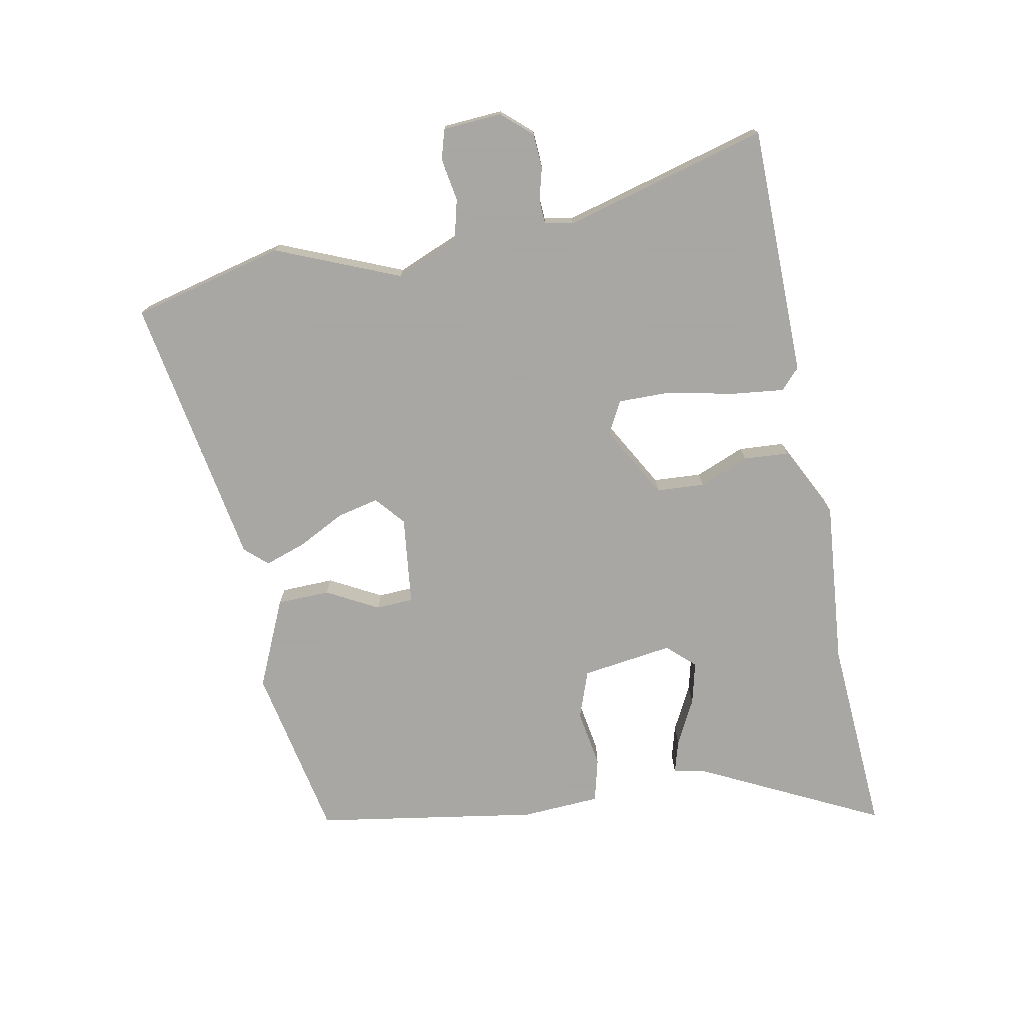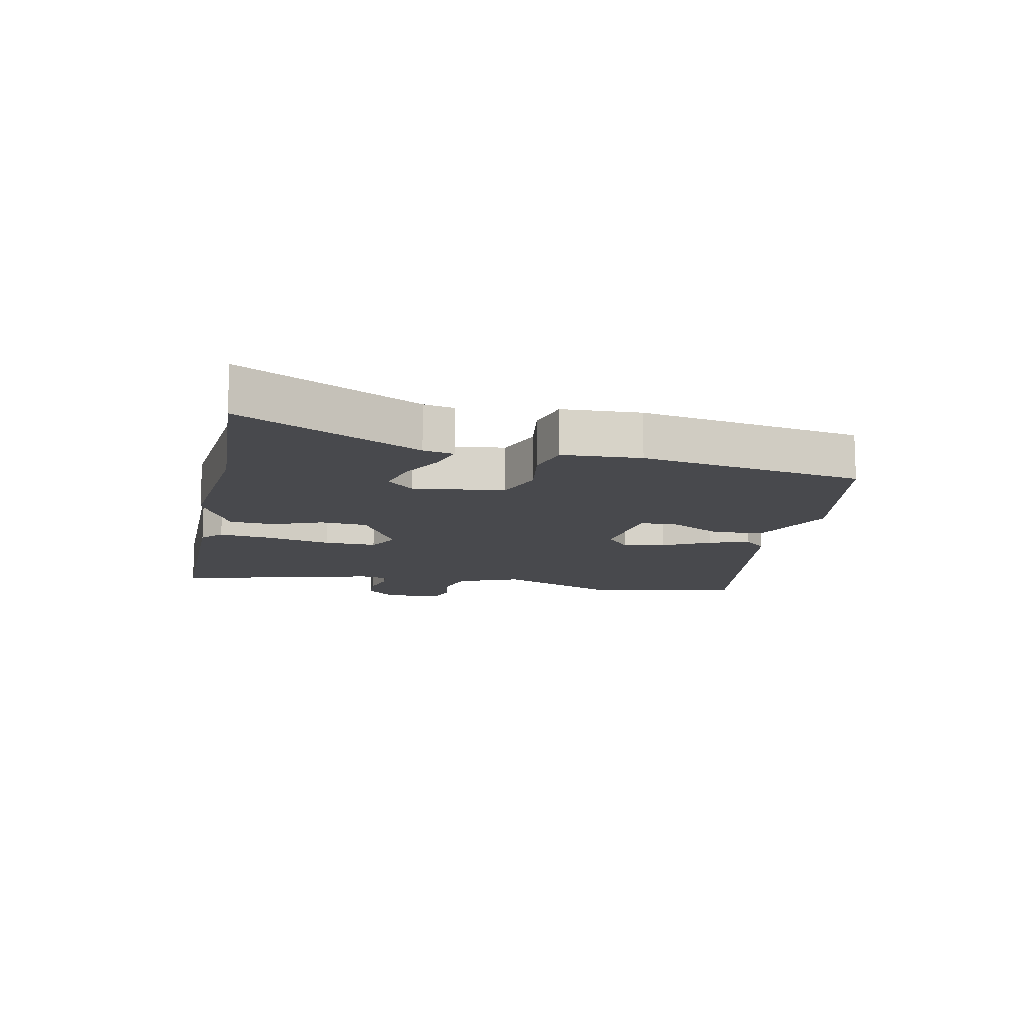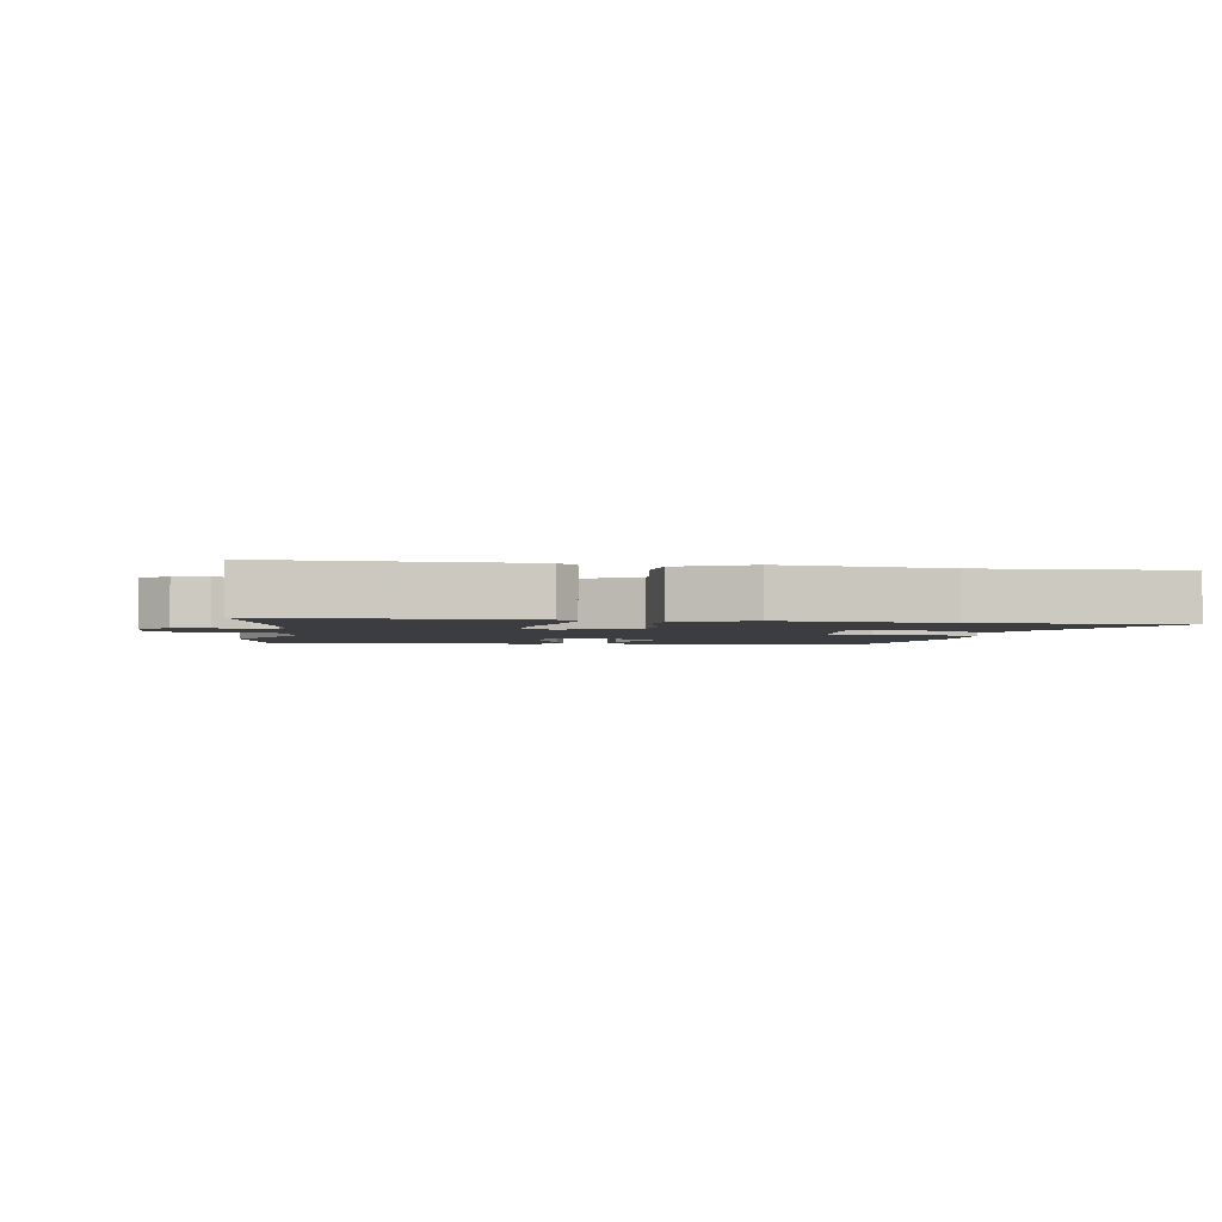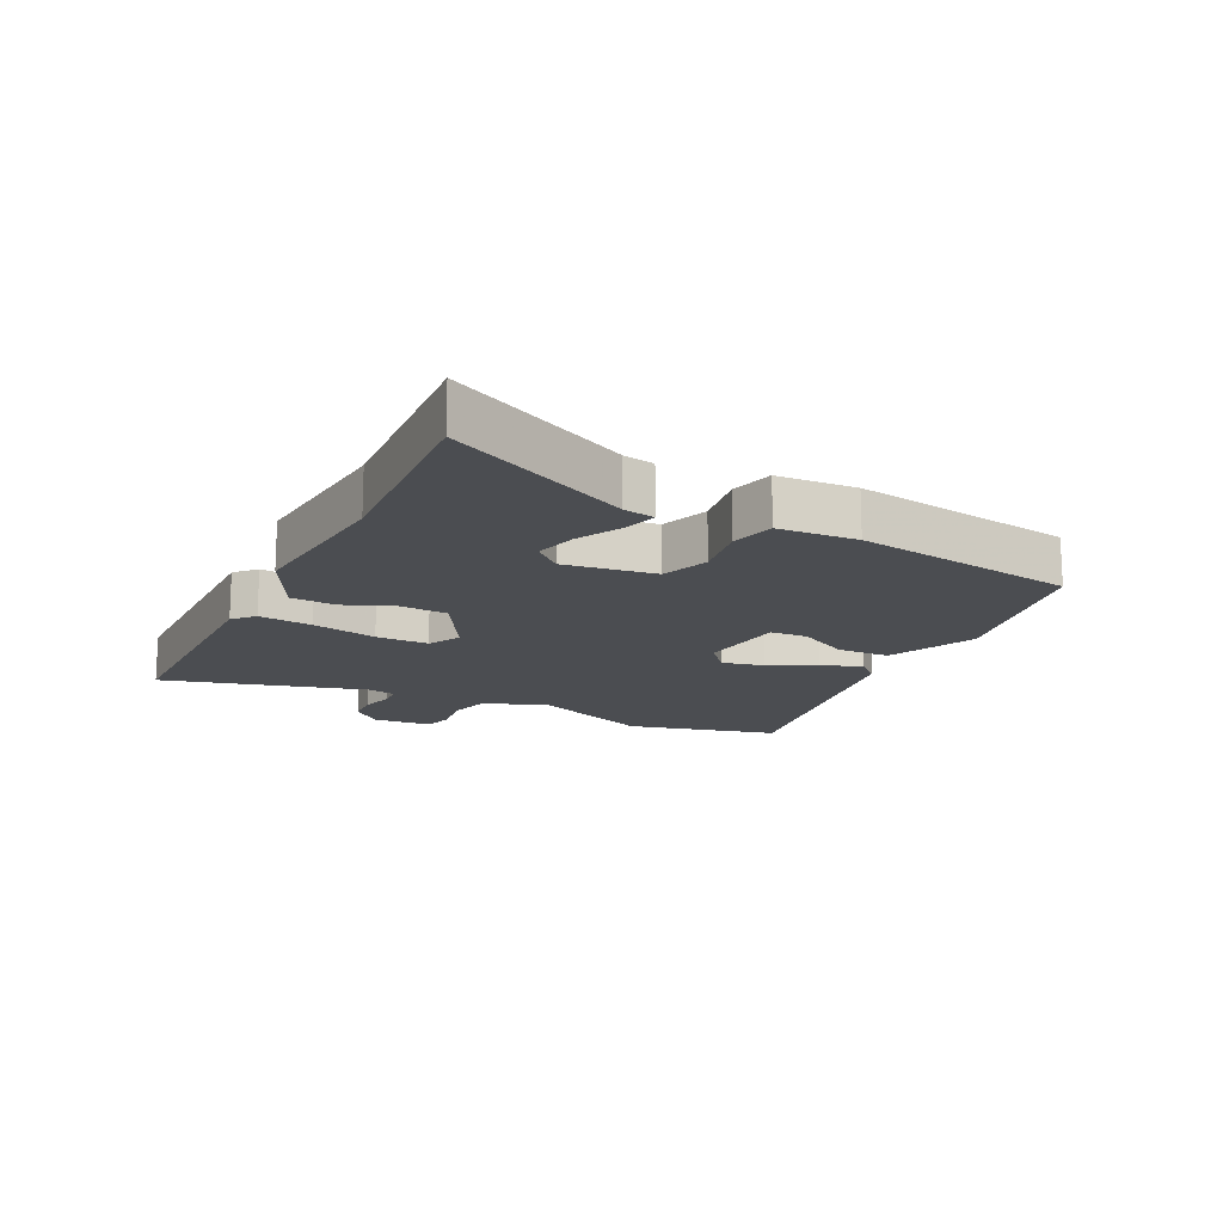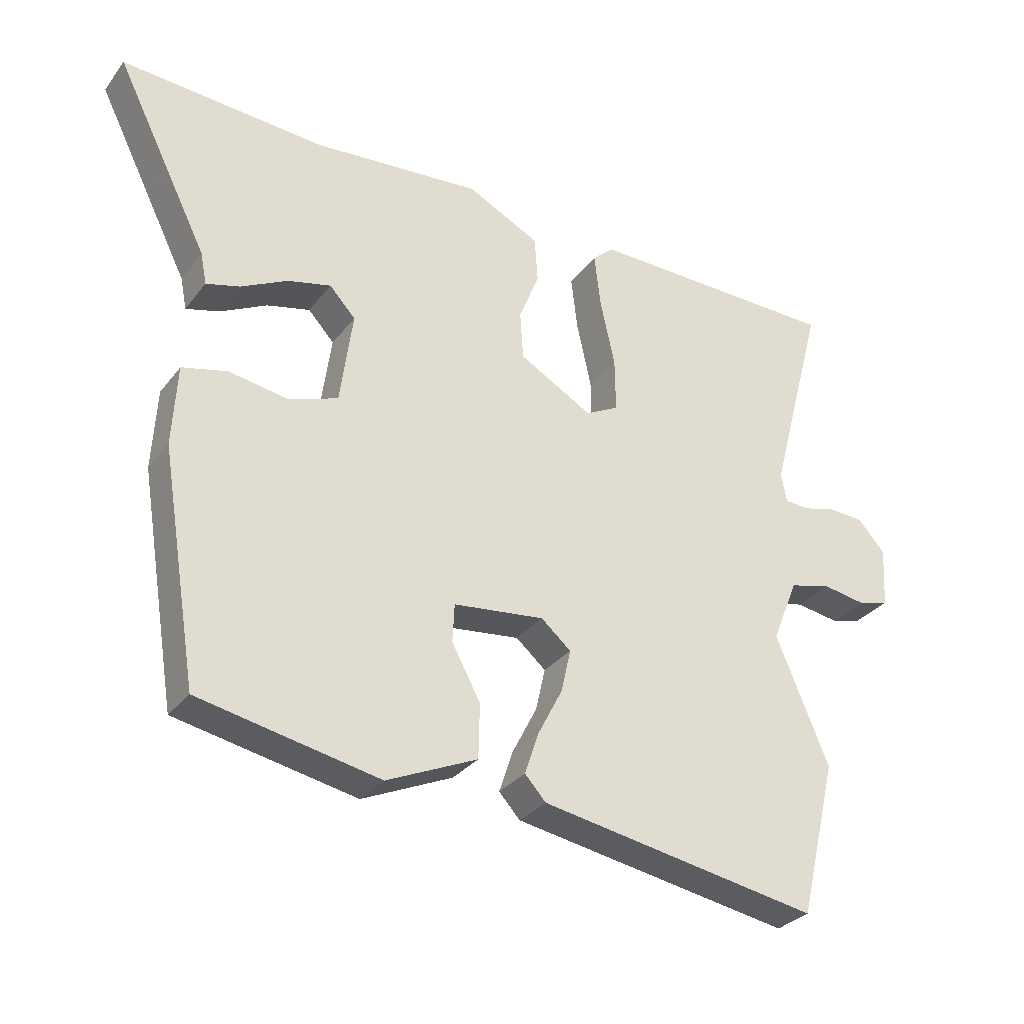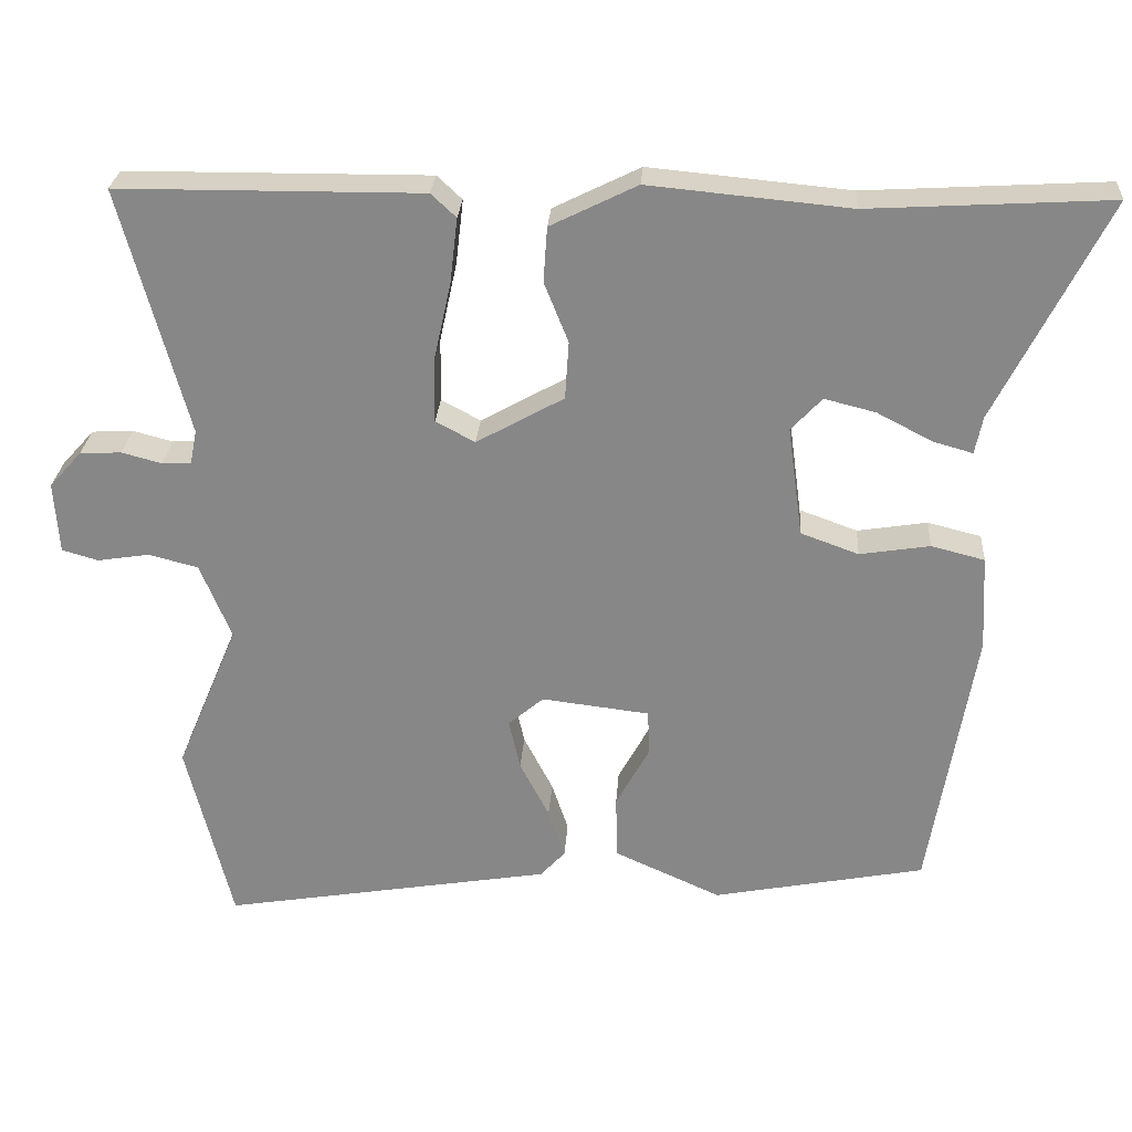
<metadata>
{"format":"obj","ext":"obj","renderer":"f3d","projection":"perspective","resolution":1024,"background":"white","views":[{"elev":-74.4,"azim":-78.9,"up":"+Y"},{"elev":-12.5,"azim":78.0,"up":"+Y"},{"elev":-2.5,"azim":-10.4,"up":"+Y"},{"elev":-15.6,"azim":63.8,"up":"+Y"},{"elev":-30.9,"azim":149.3,"up":"+Z"},{"elev":27.0,"azim":3.9,"up":"+Z"}]}
</metadata>
<code>
v 0.489 0.07 -0.47
v 0.207 0.07 -0.525
v 0.065 0.07 -0.461
v 0.063 0.07 -0.376
v 0.108 0.07 -0.293
v 0.105 0.07 -0.233
v -0.038 0.07 -0.216
v -0.085 0.07 -0.256
v -0.07 0.07 -0.323
v -0.031 0.07 -0.399
v -0.009 0.07 -0.465
v -0.042 0.07 -0.501
v -0.482 0.07 -0.575
v -0.542 0.07 -0.33
v -0.459 0.07 -0.132
v -0.5 0.07 -0.031
v -0.566 0.07 -0.014
v -0.635 0.07 -0.025
v -0.683 0.07 -0.011
v -0.689 0.07 0.084
v -0.646 0.07 0.132
v -0.591 0.07 0.135
v -0.538 0.07 0.121
v -0.499 0.07 0.123
v -0.49 0.07 0.168
v -0.578 0.07 0.496
v -0.175 0.07 0.499
v -0.142 0.07 0.468
v -0.152 0.07 0.382
v -0.175 0.07 0.277
v -0.176 0.07 0.192
v -0.124 0.07 0.164
v -0.008 0.07 0.229
v -0.003 0.07 0.306
v -0.035 0.07 0.386
v -0.03 0.07 0.459
v 0.085 0.07 0.516
v 0.351 0.07 0.491
v 0.671 0.07 0.51
v 0.525 0.07 0.218
v 0.515 0.07 0.168
v 0.462 0.07 0.183
v 0.389 0.07 0.221
v 0.321 0.07 0.238
v 0.28 0.07 0.194
v 0.3 0.07 0.047
v 0.377 0.07 0.019
v 0.47 0.07 0.034
v 0.541 0.07 0.016
v 0.548 0.07 -0.111
v 0.489 0 -0.47
v 0.207 0 -0.525
v 0.065 0 -0.461
v 0.063 0 -0.376
v 0.108 0 -0.293
v 0.105 0 -0.233
v -0.038 0 -0.216
v -0.085 0 -0.256
v -0.07 0 -0.323
v -0.031 0 -0.399
v -0.009 0 -0.465
v -0.042 0 -0.501
v -0.482 0 -0.575
v -0.542 0 -0.33
v -0.459 0 -0.132
v -0.5 0 -0.031
v -0.566 0 -0.014
v -0.635 0 -0.025
v -0.683 0 -0.011
v -0.689 0 0.084
v -0.646 0 0.132
v -0.591 0 0.135
v -0.538 0 0.121
v -0.499 0 0.123
v -0.49 0 0.168
v -0.578 0 0.496
v -0.175 0 0.499
v -0.142 0 0.468
v -0.152 0 0.382
v -0.175 0 0.277
v -0.176 0 0.192
v -0.124 0 0.164
v -0.008 0 0.229
v -0.003 0 0.306
v -0.035 0 0.386
v -0.03 0 0.459
v 0.085 0 0.516
v 0.351 0 0.491
v 0.671 0 0.51
v 0.525 0 0.218
v 0.515 0 0.168
v 0.462 0 0.183
v 0.389 0 0.221
v 0.321 0 0.238
v 0.28 0 0.194
v 0.3 0 0.047
v 0.377 0 0.019
v 0.47 0 0.034
v 0.541 0 0.016
v 0.548 0 -0.111
f 47 48 49 50
f 46 47 50 1
f 40 41 42 43
f 38 39 40 43
f 38 43 44
f 37 38 44 45
f 34 35 36 37
f 33 34 37 45
f 27 28 29 30
f 25 26 27 30
f 24 25 30 31
f 20 21 22 23
f 20 23 24
f 17 18 19 20
f 16 17 20 24
f 15 16 24 31
f 9 10 11 12
f 8 9 12 13
f 7 8 13 14
f 2 3 4 5
f 46 1 2 5
f 46 5 6
f 32 33 45 46
f 32 46 6 7
f 15 31 32
f 7 14 15 32
f 100 99 98 97
f 51 100 97 96
f 93 92 91 90
f 93 90 89 88
f 94 93 88
f 95 94 88 87
f 87 86 85 84
f 95 87 84 83
f 80 79 78 77
f 80 77 76 75
f 81 80 75 74
f 73 72 71 70
f 74 73 70
f 70 69 68 67
f 74 70 67 66
f 81 74 66 65
f 62 61 60 59
f 63 62 59 58
f 64 63 58 57
f 55 54 53 52
f 55 52 51 96
f 56 55 96
f 96 95 83 82
f 57 56 96 82
f 82 81 65
f 82 65 64 57
f 1 51 52 2
f 2 52 53 3
f 3 53 54 4
f 4 54 55 5
f 5 55 56 6
f 6 56 57 7
f 7 57 58 8
f 8 58 59 9
f 9 59 60 10
f 10 60 61 11
f 11 61 62 12
f 12 62 63 13
f 13 63 64 14
f 14 64 65 15
f 15 65 66 16
f 16 66 67 17
f 17 67 68 18
f 18 68 69 19
f 19 69 70 20
f 20 70 71 21
f 21 71 72 22
f 22 72 73 23
f 23 73 74 24
f 24 74 75 25
f 25 75 76 26
f 26 76 77 27
f 27 77 78 28
f 28 78 79 29
f 29 79 80 30
f 30 80 81 31
f 31 81 82 32
f 32 82 83 33
f 33 83 84 34
f 34 84 85 35
f 35 85 86 36
f 36 86 87 37
f 37 87 88 38
f 38 88 89 39
f 39 89 90 40
f 40 90 91 41
f 41 91 92 42
f 42 92 93 43
f 43 93 94 44
f 44 94 95 45
f 45 95 96 46
f 46 96 97 47
f 47 97 98 48
f 48 98 99 49
f 49 99 100 50
f 50 100 51 1

</code>
